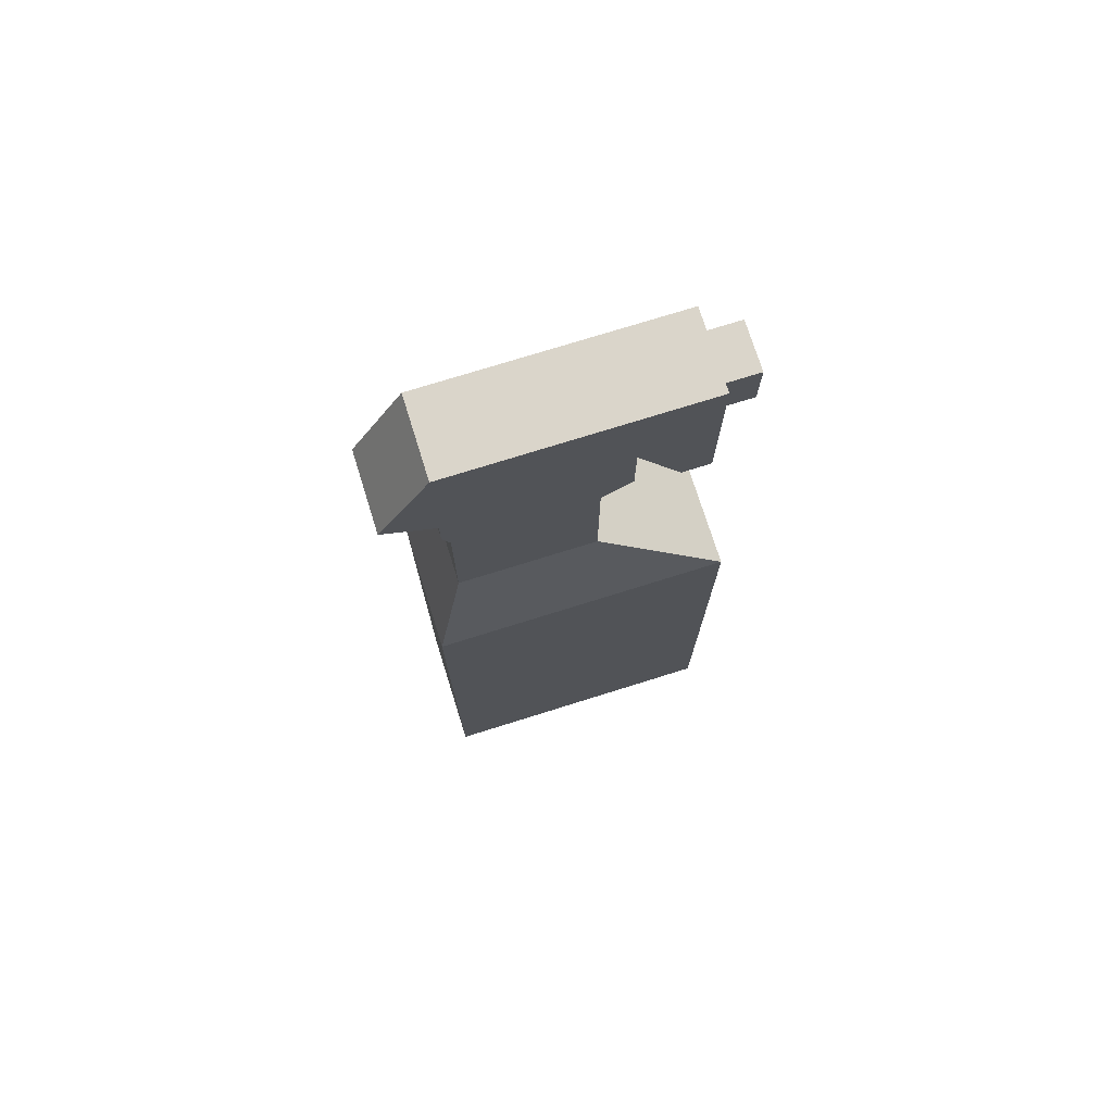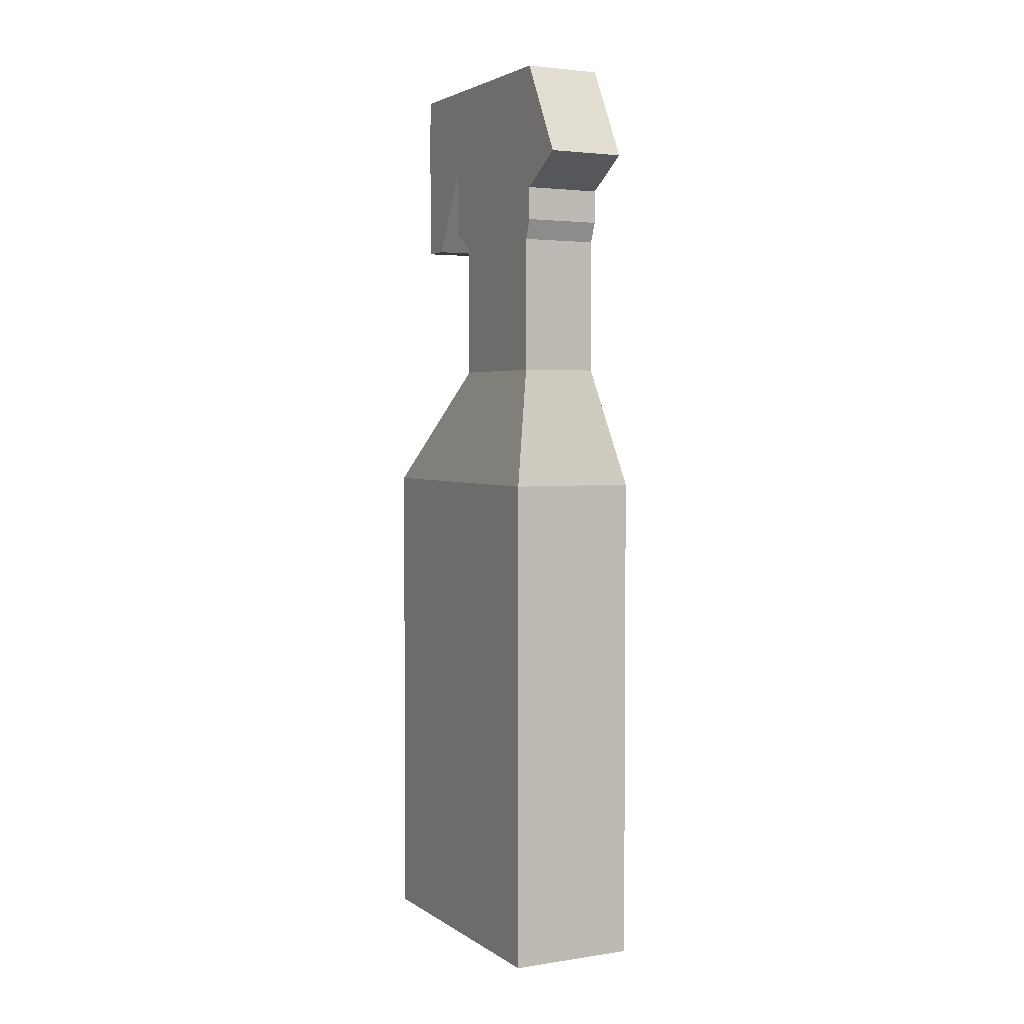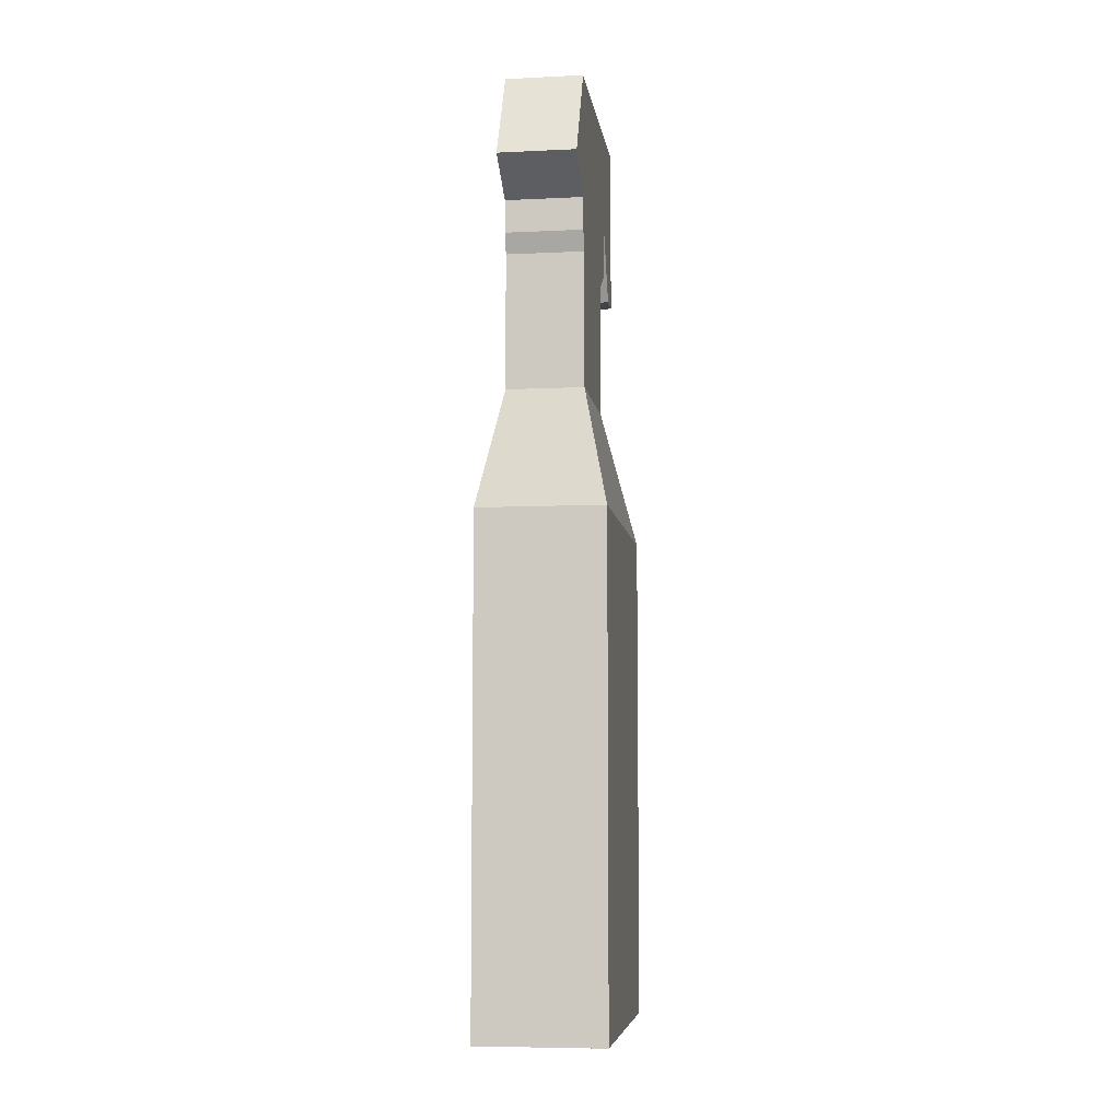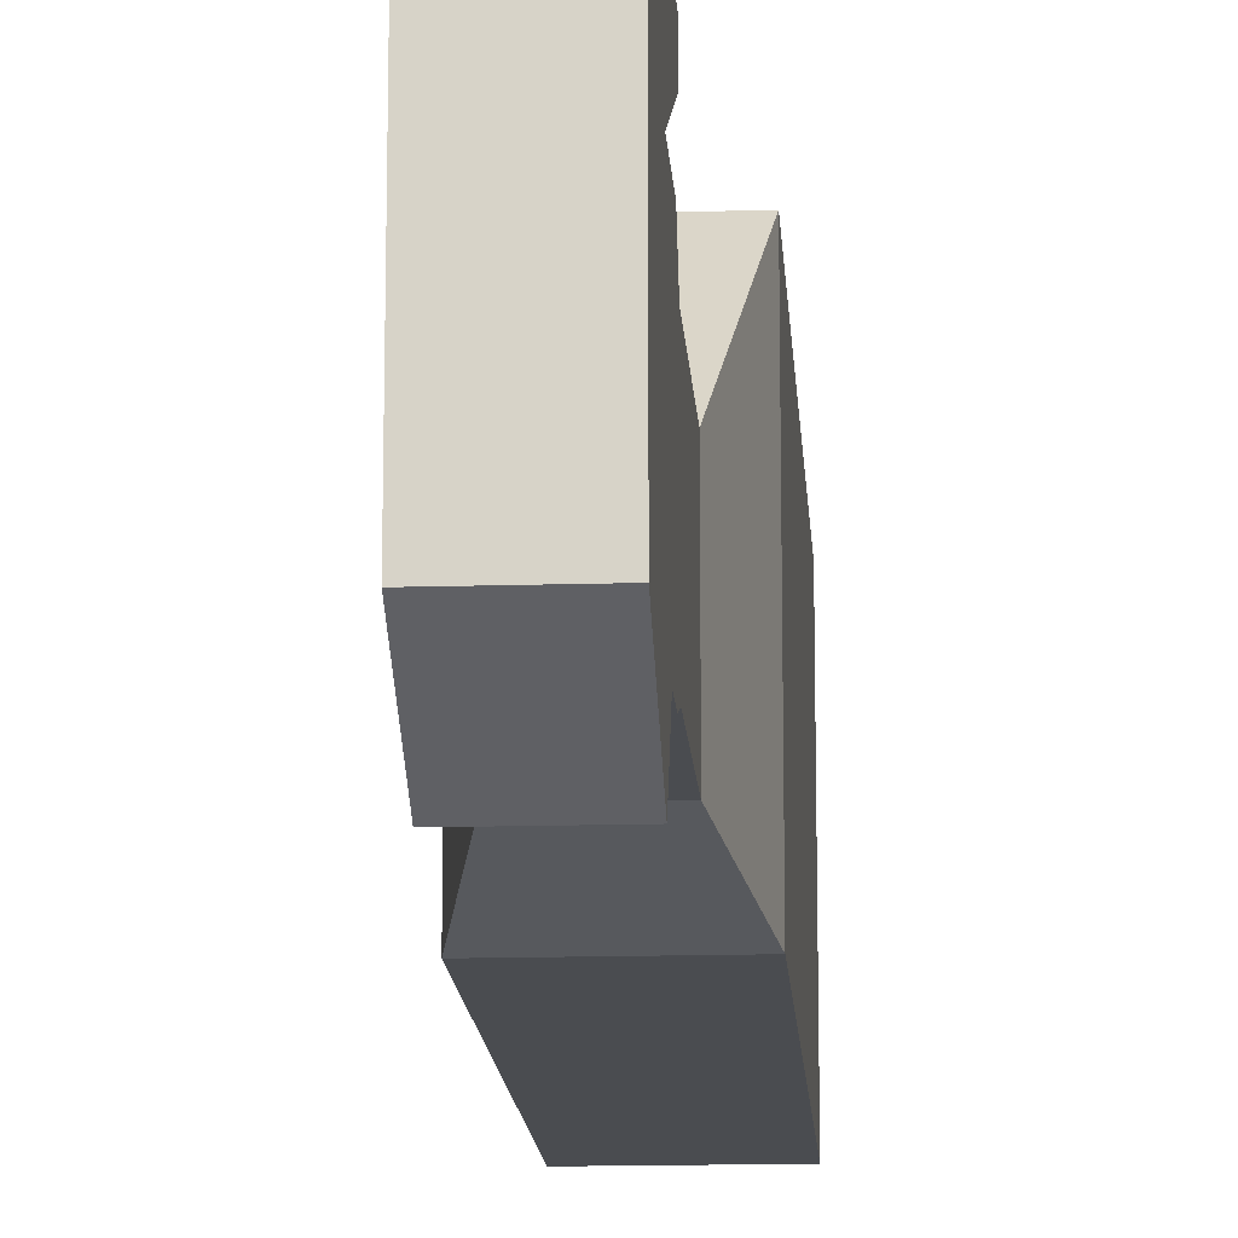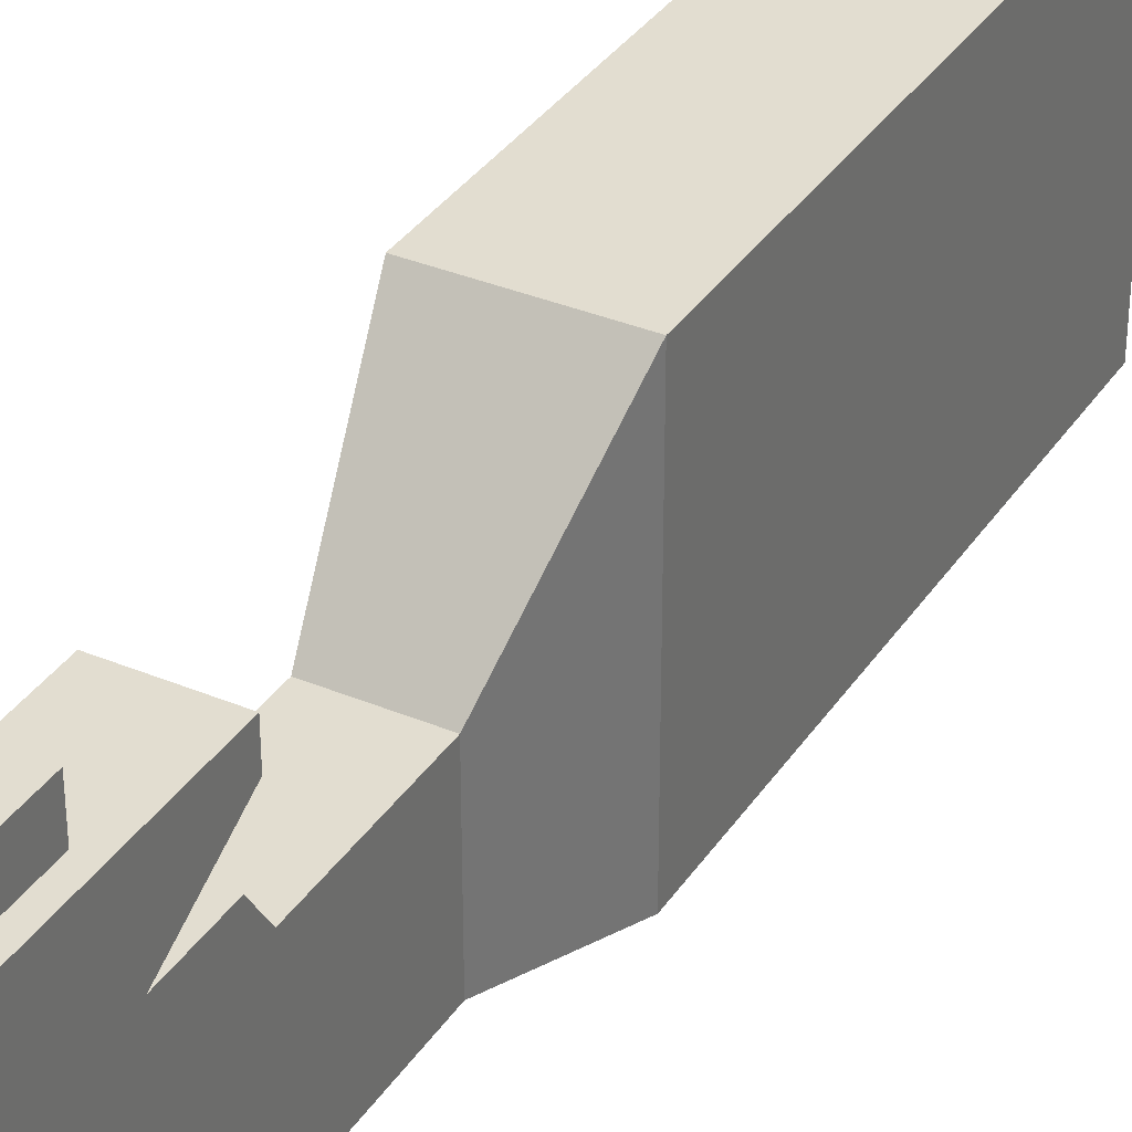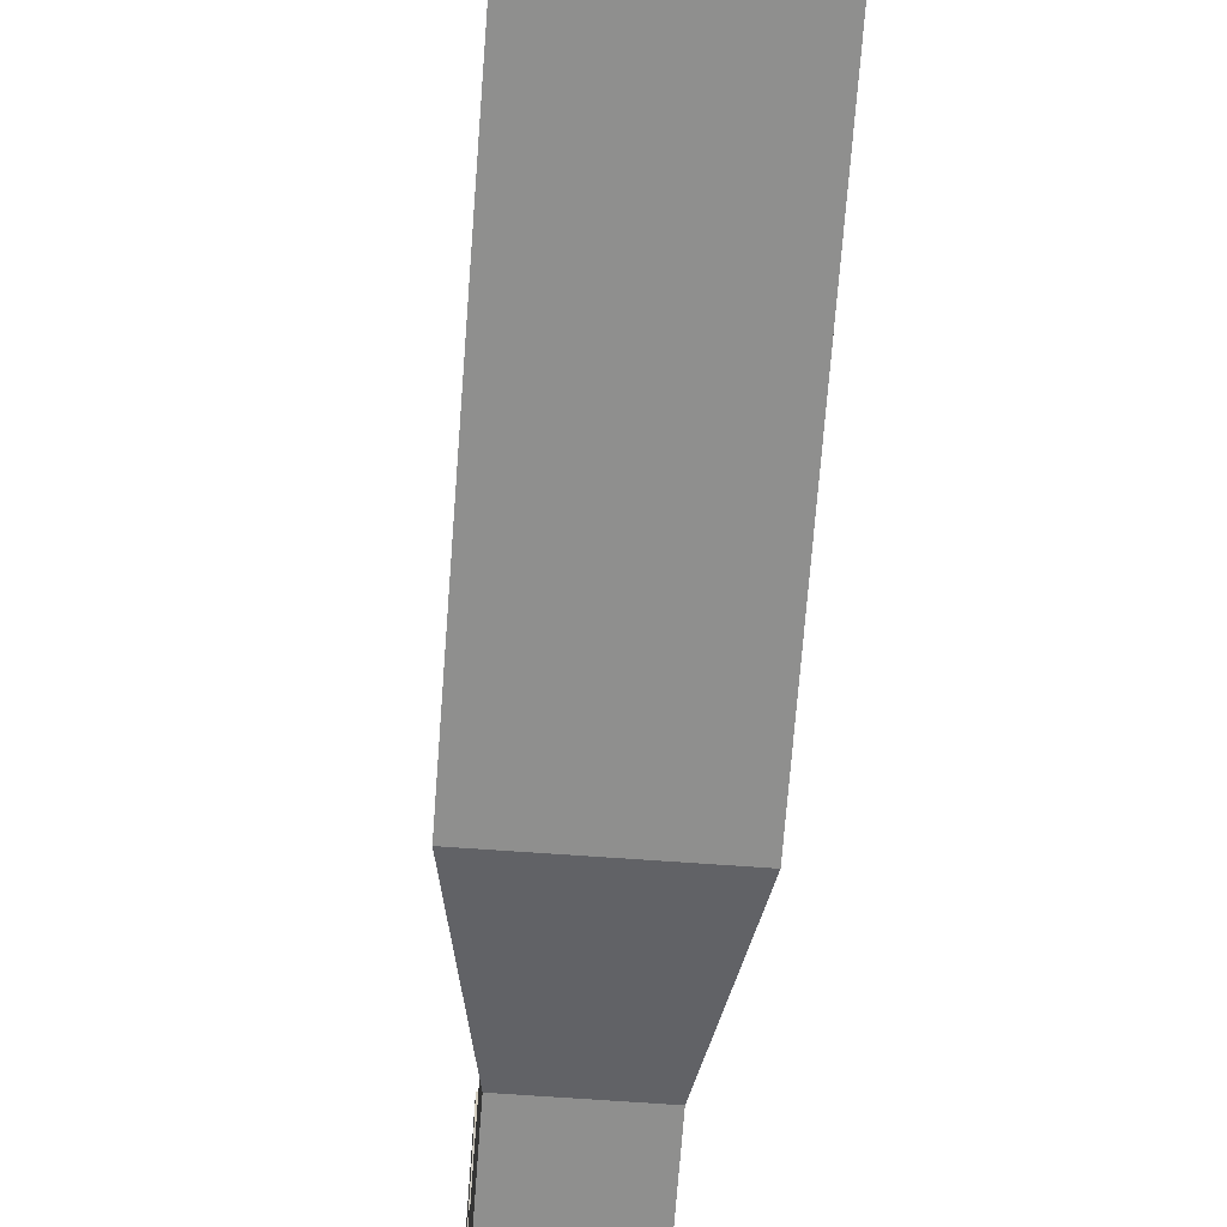
<metadata>
{"format":"obj","ext":"obj","renderer":"f3d","projection":"perspective","resolution":1024,"background":"white","views":[{"elev":74.3,"azim":-107.4,"up":"+Y"},{"elev":3.1,"azim":152.9,"up":"+Y"},{"elev":-7.1,"azim":-172.2,"up":"+Y"},{"elev":-15.1,"azim":-176.3,"up":"+Z"},{"elev":35.1,"azim":-150.9,"up":"+Z"},{"elev":-65.2,"azim":-4.2,"up":"+Z"}]}
</metadata>
<code>
v -1.845 0 4.421
v 1.845 0 4.421
v -1.12 26.93 1.678
v 1.119 26.93 1.678
v -1.12 26.93 -3.331
v 1.119 26.93 -3.331
v -1.845 0 -4.01
v 1.845 0 -4.01
v -1.845 14.45 4.421
v -1.845 14.45 -4.01
v 1.845 14.45 -4.01
v 1.845 14.45 4.421
v -1.12 17.93 0.8151
v -1.12 17.93 -3.116
v 1.119 17.93 -3.116
v 1.119 17.93 0.8151
v -1.12 22.4 1.678
v -1.12 22.4 -3.331
v 1.119 22.4 -3.331
v 1.119 22.4 1.678
v 1.119 21.83 -3.116
v -1.12 21.83 -3.116
v -1.12 21.83 0.8151
v 1.119 21.83 0.8151
v 1.119 23.35 1.678
v -1.12 23.35 1.678
v -1.12 23.35 -3.331
v 1.119 23.35 -3.331
v 1.845 5.319 -2.476
v 1.845 5.319 2.887
v 1.845 13.51 -2.476
v 1.845 13.51 2.887
v -1.845 5.319 -2.476
v -1.845 5.319 2.887
v -1.845 13.51 2.887
v -1.845 13.51 -2.476
v -1.12 24.24 1.678
v -1.12 24.24 -4.785
v 1.12 24.24 -4.785
v 1.119 24.24 1.678
v -1.12 26.93 3.759
v 1.119 26.93 3.759
v -1.12 24.24 3.759
v 1.119 24.24 3.759
v 1.119 21.95 2.937
v -1.12 21.95 2.937
v 1.119 21.95 3.759
v -1.12 21.95 3.759
v -0.6828 26.4 3.759
v 0.6828 26.4 3.759
v -0.6828 24.77 3.759
v 0.6828 24.77 3.759
v -0.6828 26.4 4.785
v 0.6828 26.4 4.785
v -0.6828 24.77 4.785
v 0.6828 24.77 4.785
f 1 2 12 9
f 3 4 6 5
f 10 11 8 7
f 7 8 2 1
f 30 29 31 32
f 33 34 35 36
f 10 9 13 14
f 14 15 11 10
f 12 11 15 16
f 9 12 16 13
f 22 23 17 18
f 18 19 21 22
f 24 21 19 20
f 23 24 20 17
f 18 17 26 27
f 27 28 19 18
f 20 19 28 25
f 17 20 25 26
f 22 21 15 14
f 14 13 23 22
f 13 16 24 23
f 16 15 21 24
f 27 26 37 38
f 38 39 28 27
f 25 28 39 40
f 2 8 29 30
f 8 11 31 29
f 11 12 32 31
f 12 2 30 32
f 7 1 34 33
f 1 9 35 34
f 9 10 36 35
f 10 7 33 36
f 38 37 3 5
f 5 6 39 38
f 40 39 6 4
f 40 37 26 25
f 54 53 55 56
f 4 3 41 42
f 3 37 43 41
f 46 45 47 48
f 40 4 42 44
f 37 40 45 46
f 40 44 47 45
f 44 43 48 47
f 43 37 46 48
f 42 41 49 50
f 41 43 51 49
f 43 44 52 51
f 44 42 50 52
f 50 49 53 54
f 49 51 55 53
f 51 52 56 55
f 52 50 54 56

</code>
